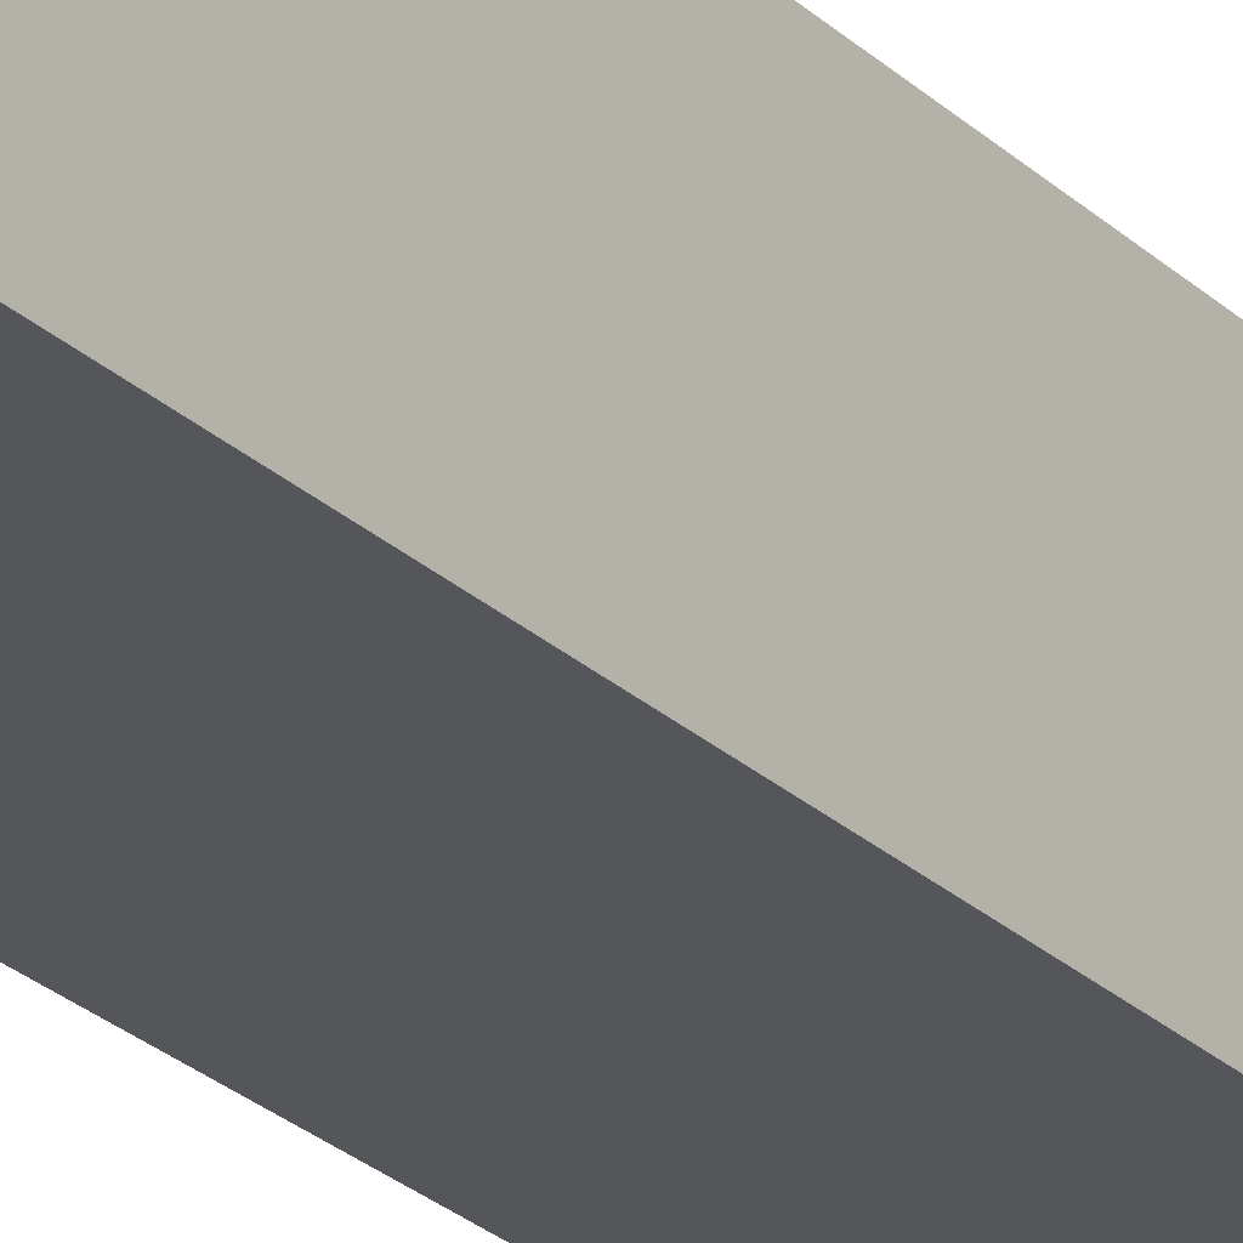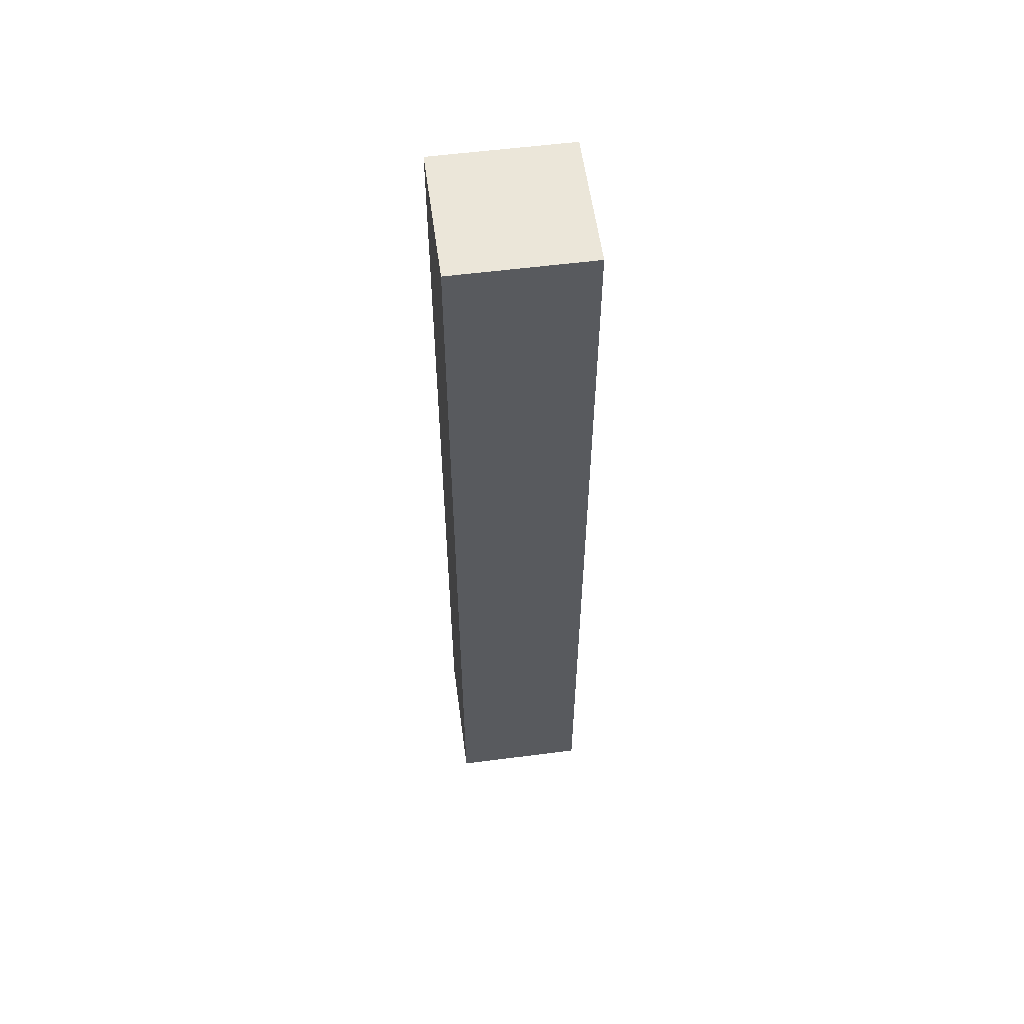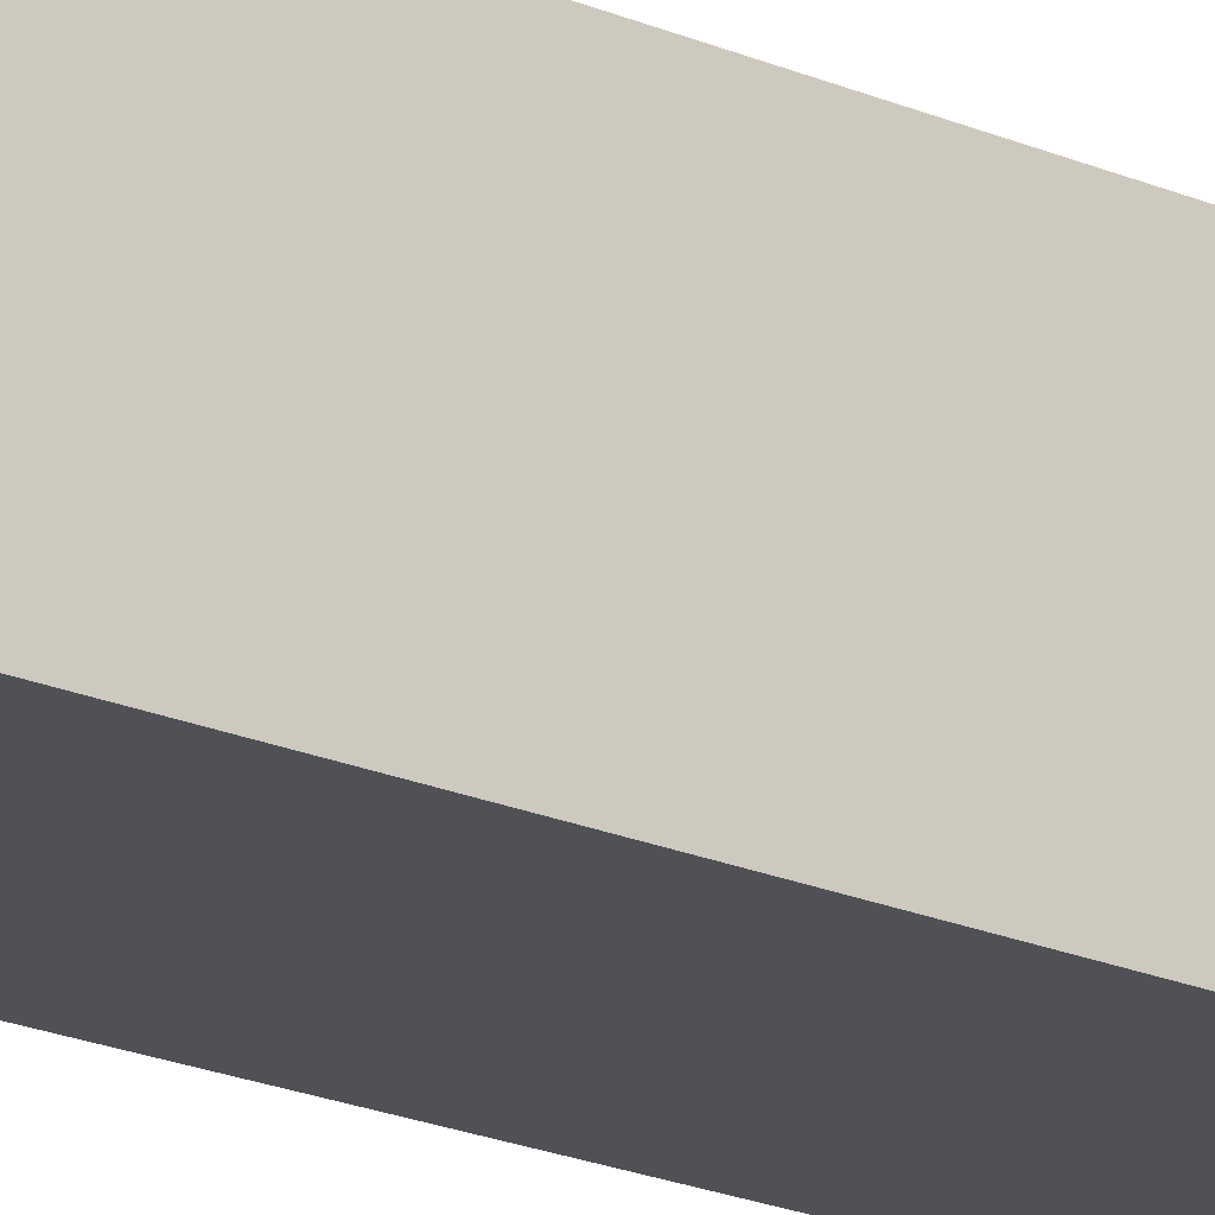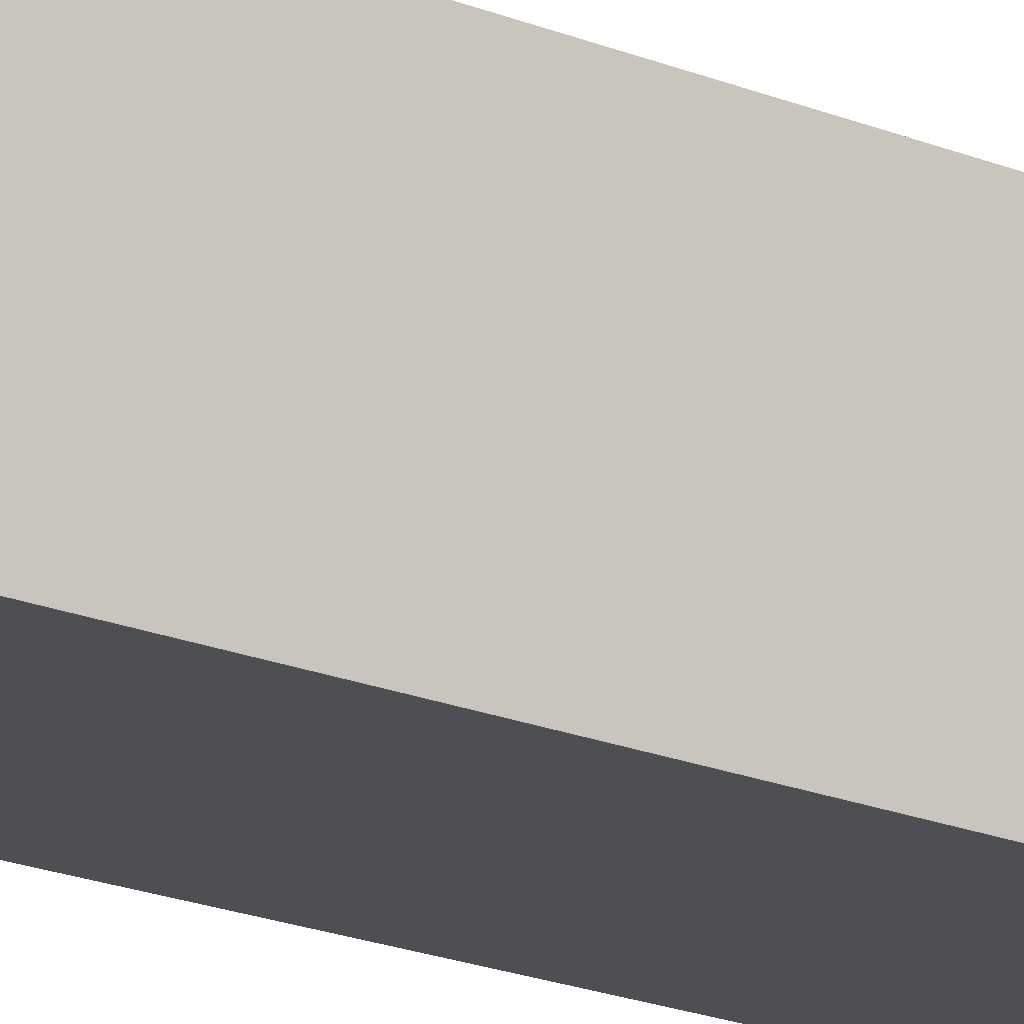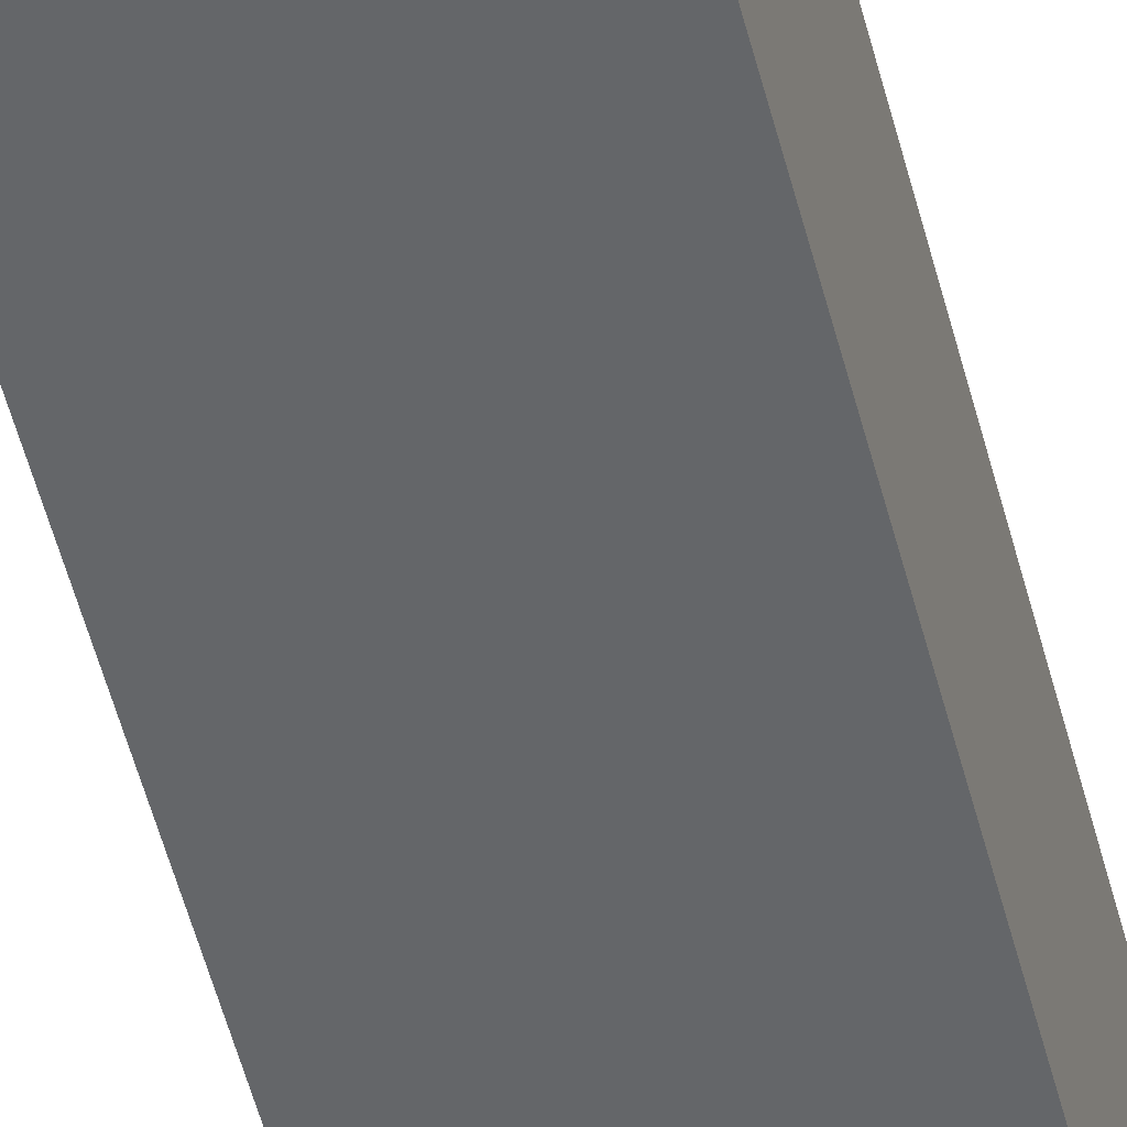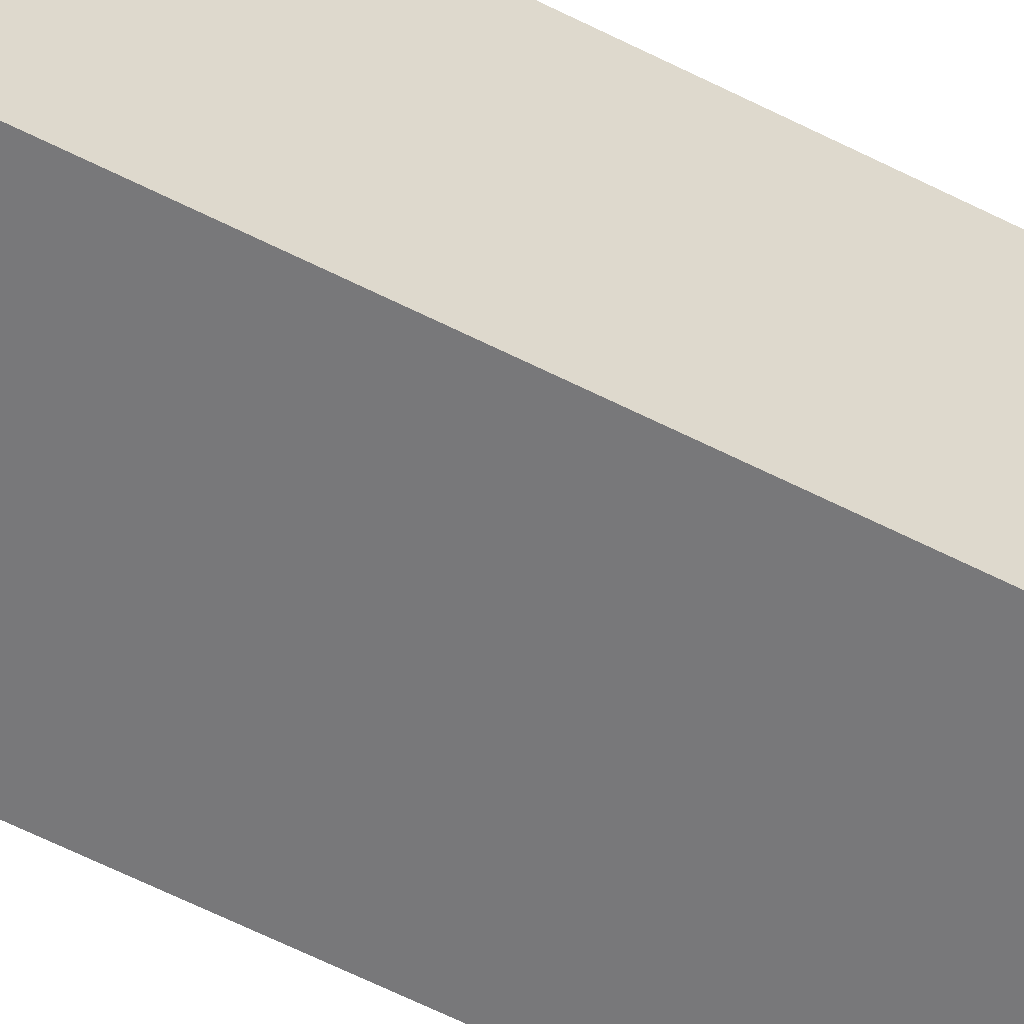
<metadata>
{"format":"obj","ext":"obj","renderer":"f3d","projection":"perspective","resolution":1024,"background":"white","views":[{"elev":-25.3,"azim":-145.8,"up":"+Z"},{"elev":57.2,"azim":82.4,"up":"+Y"},{"elev":-19.6,"azim":50.4,"up":"+Z"},{"elev":-17.6,"azim":-130.6,"up":"+Z"},{"elev":-51.7,"azim":-166.0,"up":"+Z"},{"elev":-57.5,"azim":-118.3,"up":"+Z"}]}
</metadata>
<code>
o Nodo_Cube.001
v -2.5 0 -2.5
v 2.5 0 -2.5
v -2.5 5 -2.5
v -2.5 0 -1.786
v -2.5 5 -1.786
v 2.5 0 1.786
v -1.786 0 -2.5
v -1.786 5 -2.5
v -1.786 5 -1.786
v -1.786 0 -1.786
v -1.786 0 1.786
f 4 5 3 1
f 10 7 8 9
f 5 4 10 9
f 1 7 10 4
f 5 9 8 3
f 1 3 8 7

</code>
